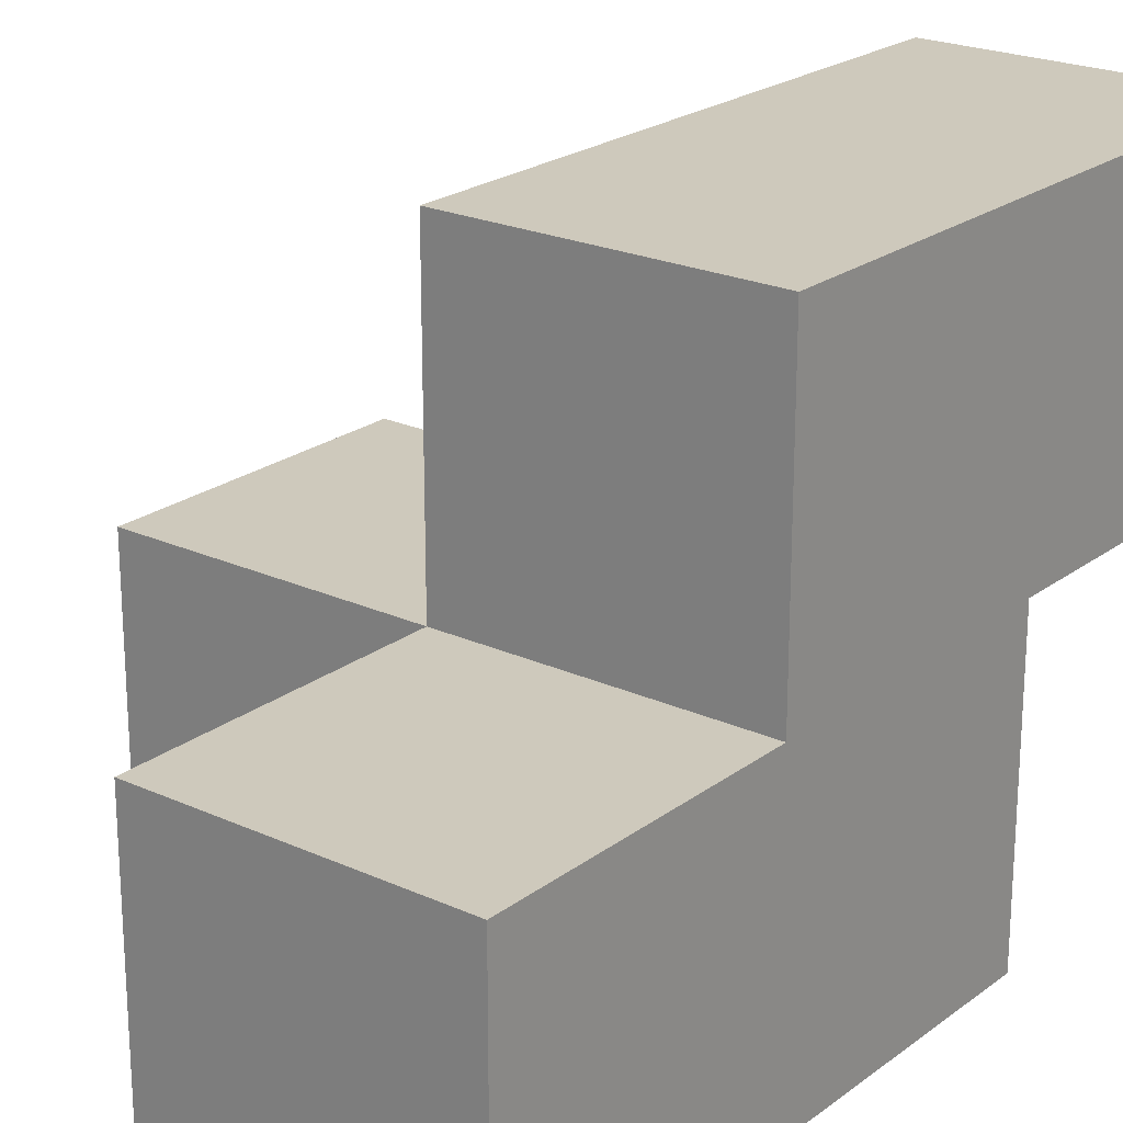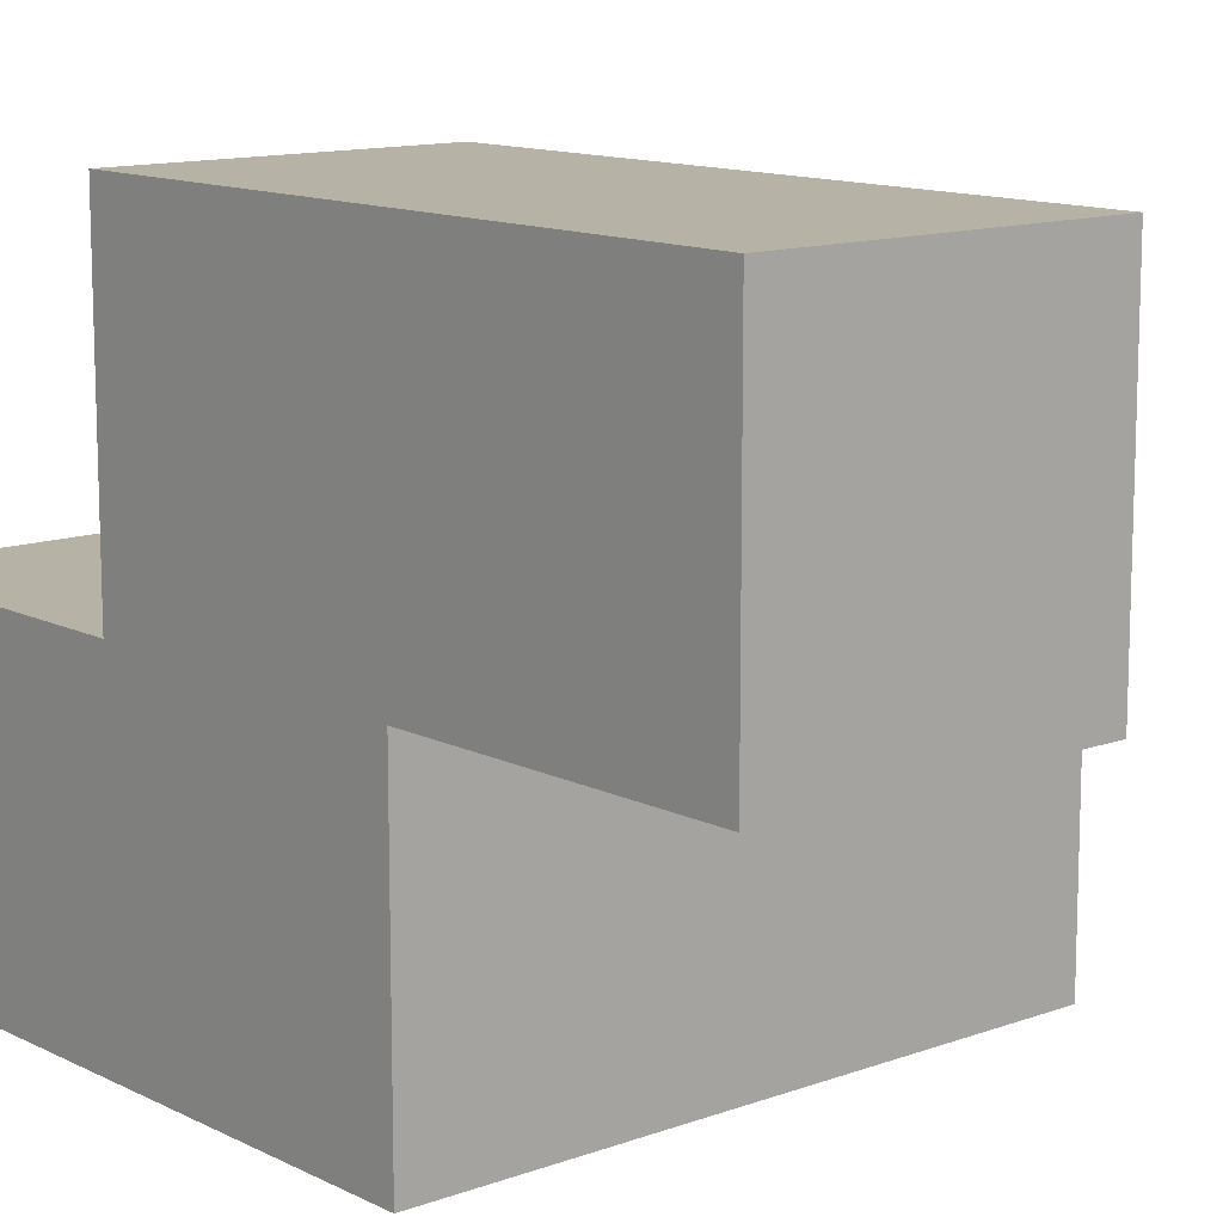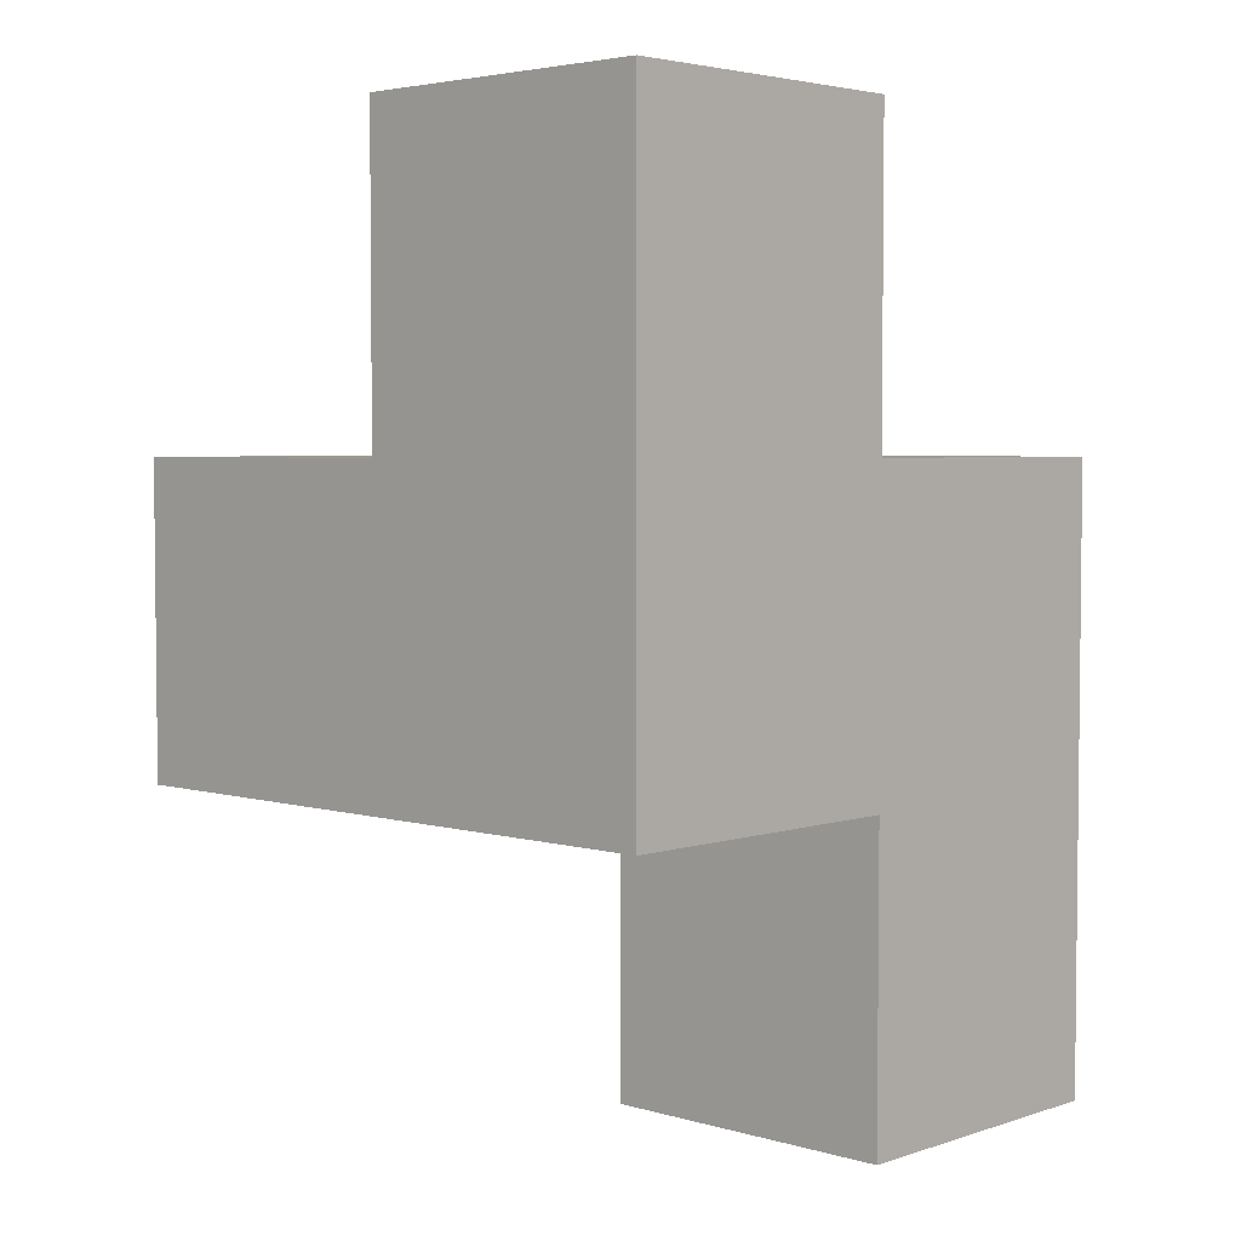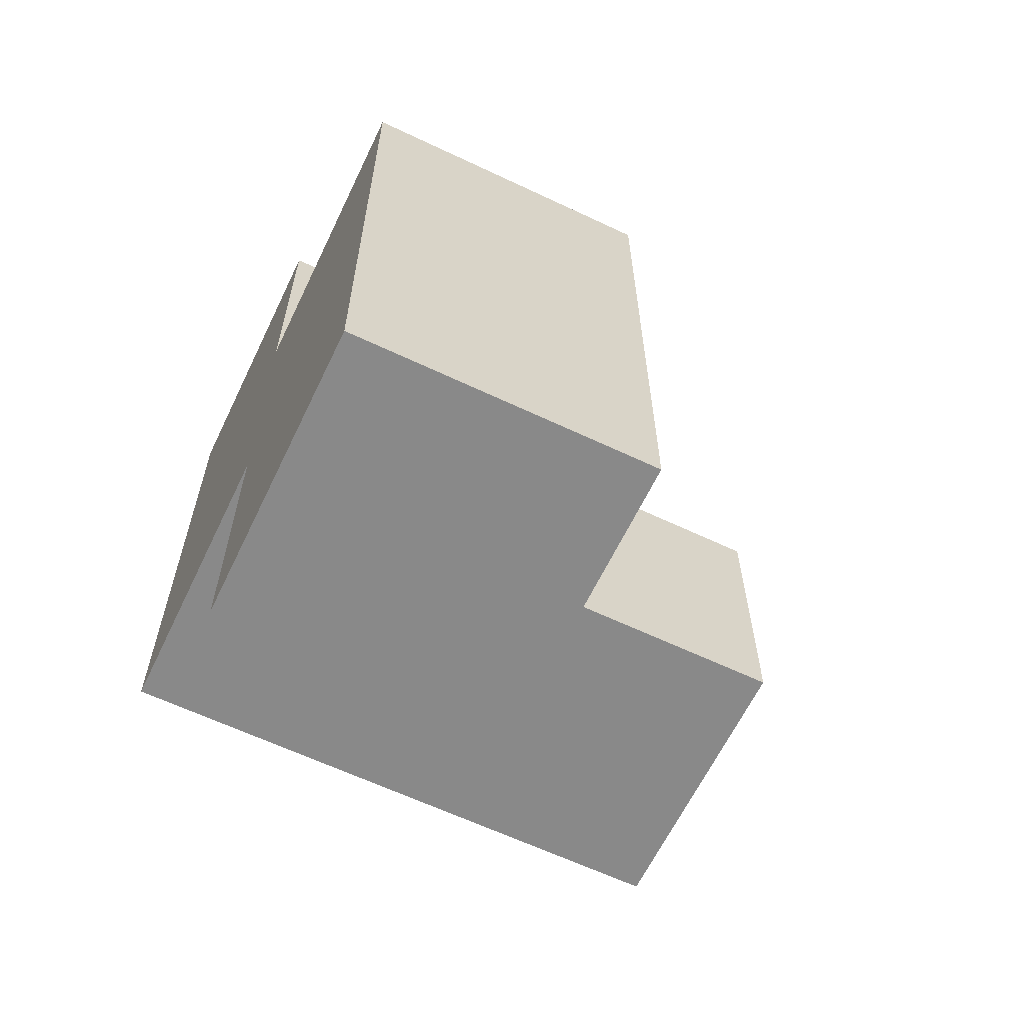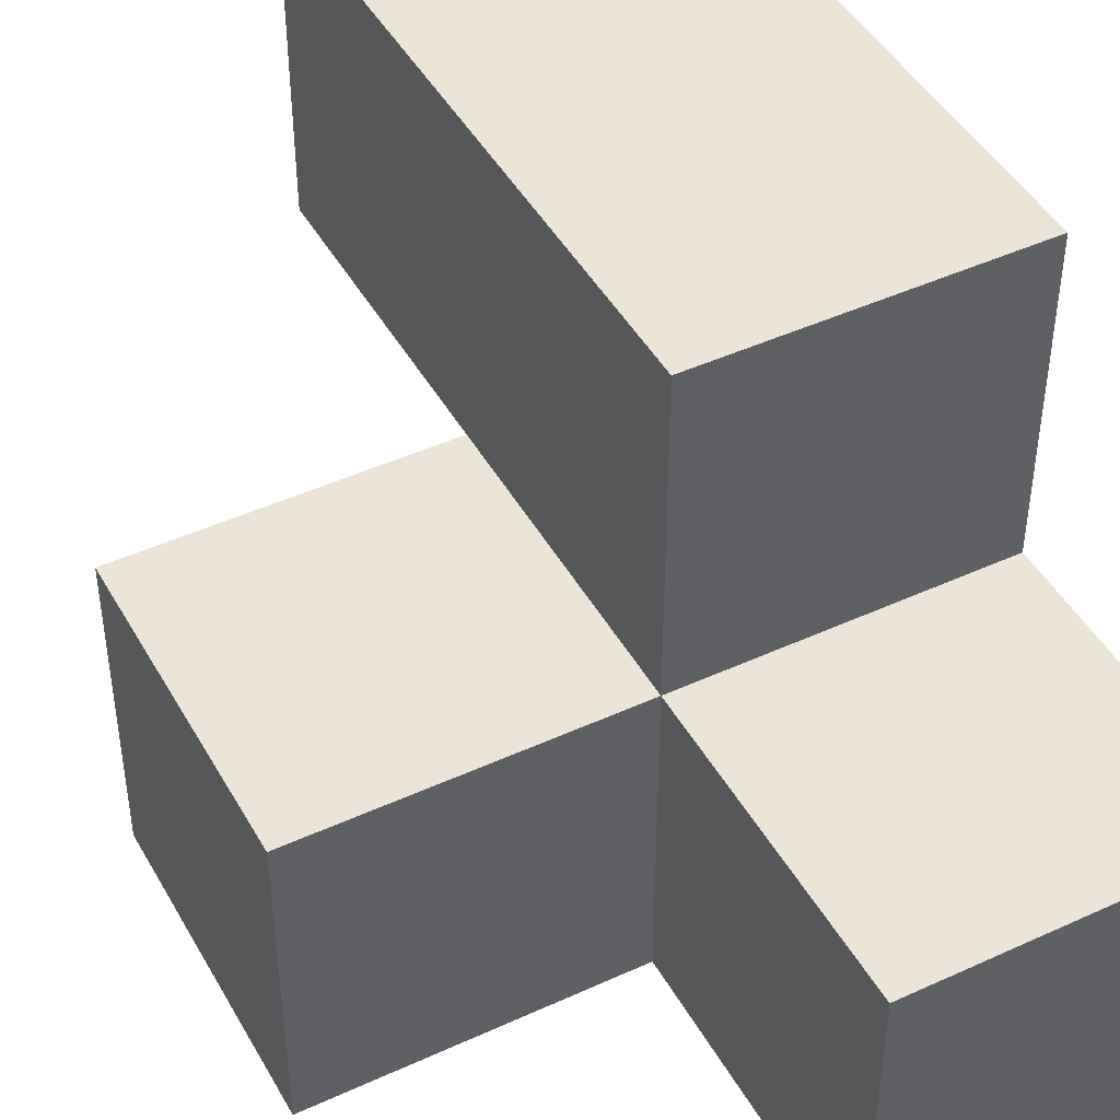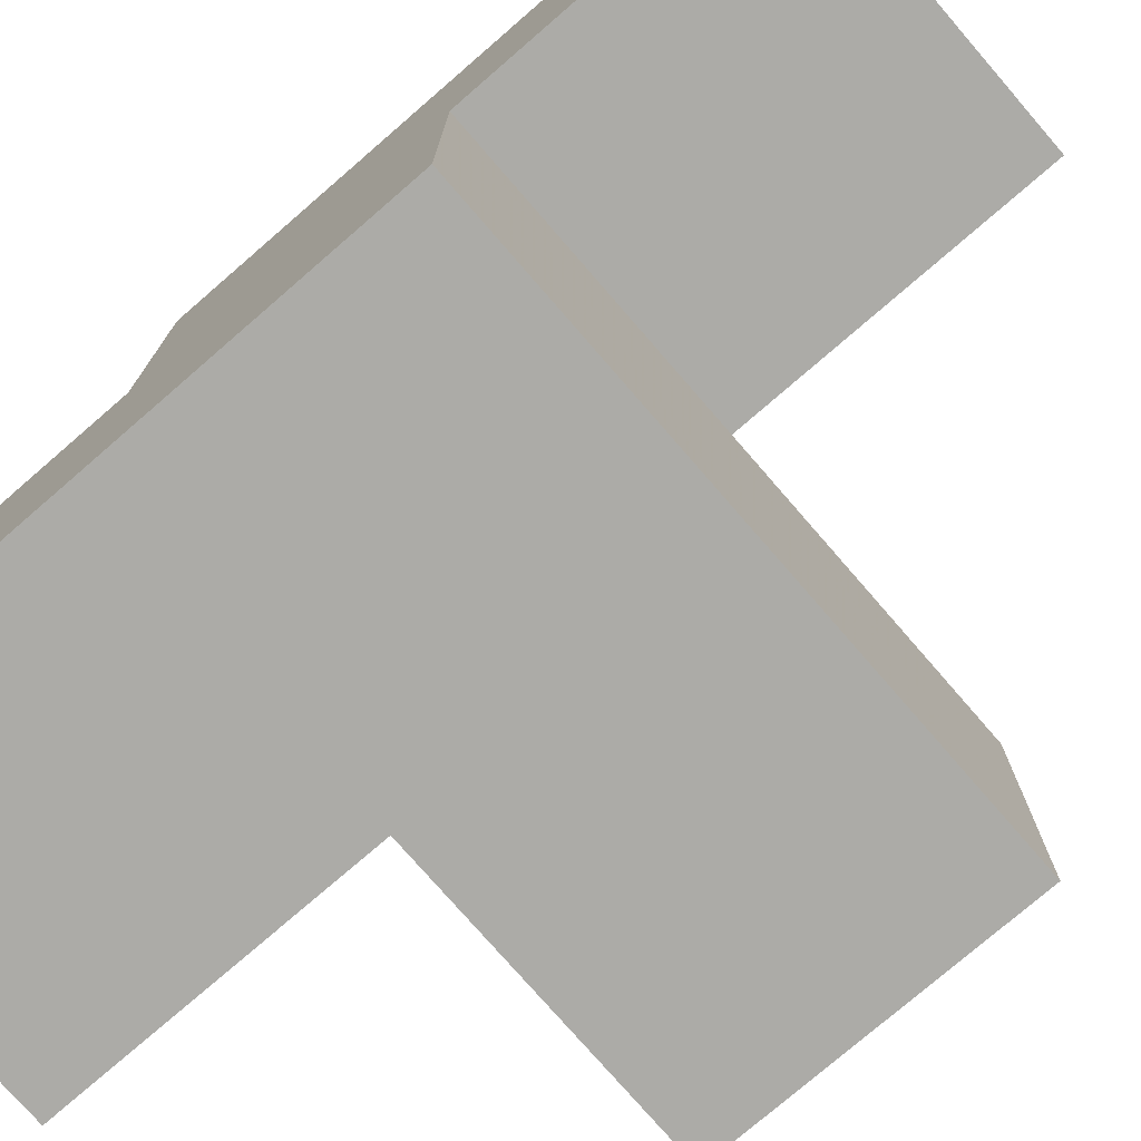
<metadata>
{"format":"obj","ext":"obj","renderer":"f3d","projection":"perspective","resolution":1024,"background":"white","views":[{"elev":22.3,"azim":38.2,"up":"+Y"},{"elev":12.3,"azim":139.3,"up":"+Y"},{"elev":3.9,"azim":43.4,"up":"+Z"},{"elev":-63.0,"azim":154.4,"up":"+Z"},{"elev":45.4,"azim":-27.9,"up":"+Y"},{"elev":-76.2,"azim":130.9,"up":"+Y"}]}
</metadata>
<code>
v 1.992 0.009167 2.005
v 1.992 1.989 2.005
v 0.0125 0.9992 2.995
v 1.992 0.9992 2.995
v 1.002 1.989 2.005
v 1.002 0.009167 3.985
v 1.002 0.9992 2.995
v 1.992 0.9992 2.005
v 1.992 0.009167 3.985
v 1.992 1.989 1.015
v 0.0125 0.9992 2.005
v 1.002 1.989 1.015
v 0.0125 0.009167 2.995
v 1.002 0.9992 2.005
v 1.002 0.009167 2.995
v 1.992 0.009167 2.995
v 1.992 0.9992 3.985
v 1.992 1.989 2.995
v 1.992 0.9992 1.015
v 1.002 1.989 2.995
v 0.0125 0.009167 2.005
v 1.002 0.9992 3.985
v 1.002 0.009167 2.005
v 1.002 0.9992 1.015
f 1 23 8
f 14 8 23
f 23 1 15
f 16 15 1
f 1 8 16
f 4 16 8
f 6 9 22
f 17 22 9
f 15 16 6
f 9 6 16
f 4 7 17
f 22 17 7
f 7 15 22
f 6 22 15
f 16 4 9
f 17 9 4
f 7 4 20
f 18 20 4
f 2 5 18
f 20 18 5
f 5 14 20
f 7 20 14
f 8 2 4
f 18 4 2
f 23 21 14
f 11 14 21
f 13 15 3
f 7 3 15
f 21 23 13
f 15 13 23
f 14 11 7
f 3 7 11
f 11 21 3
f 13 3 21
f 19 24 10
f 12 10 24
f 24 19 14
f 8 14 19
f 10 12 2
f 5 2 12
f 12 24 5
f 14 5 24
f 19 10 8
f 2 8 10

</code>
